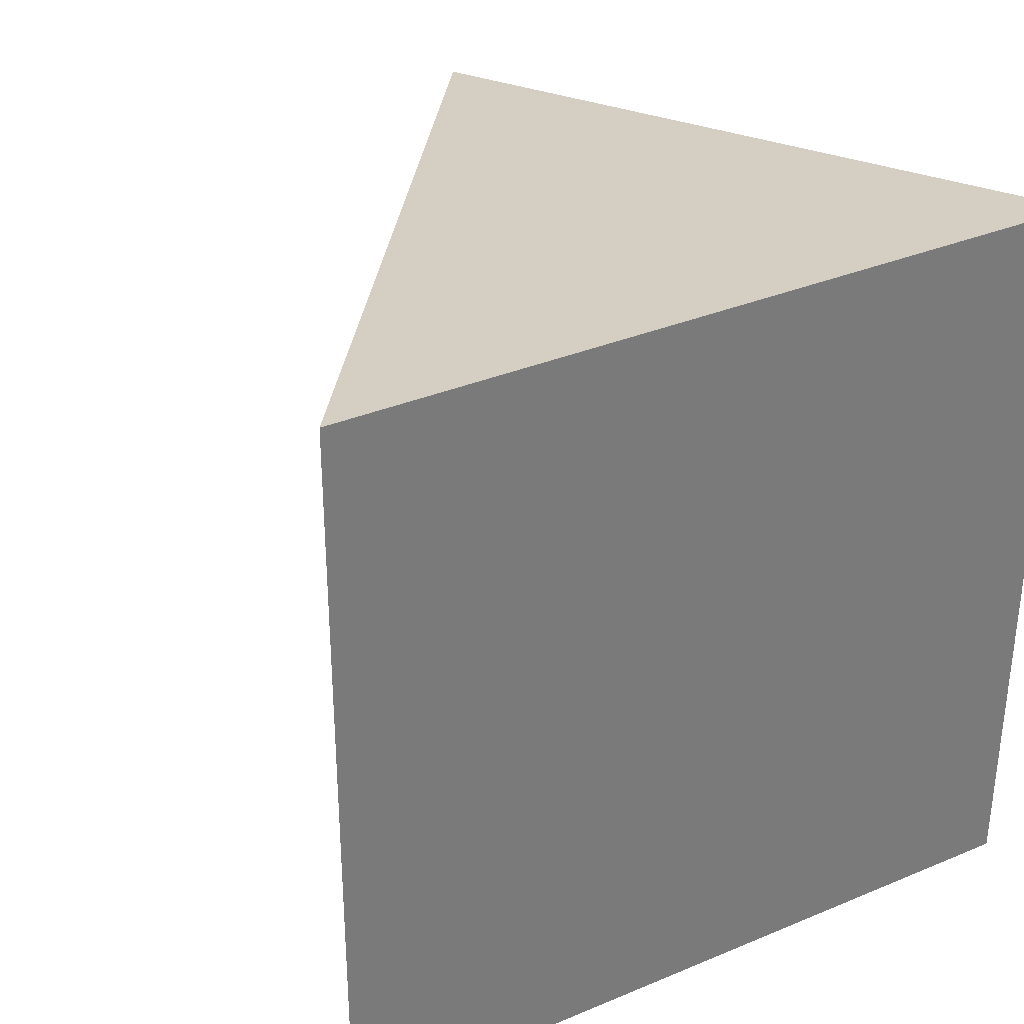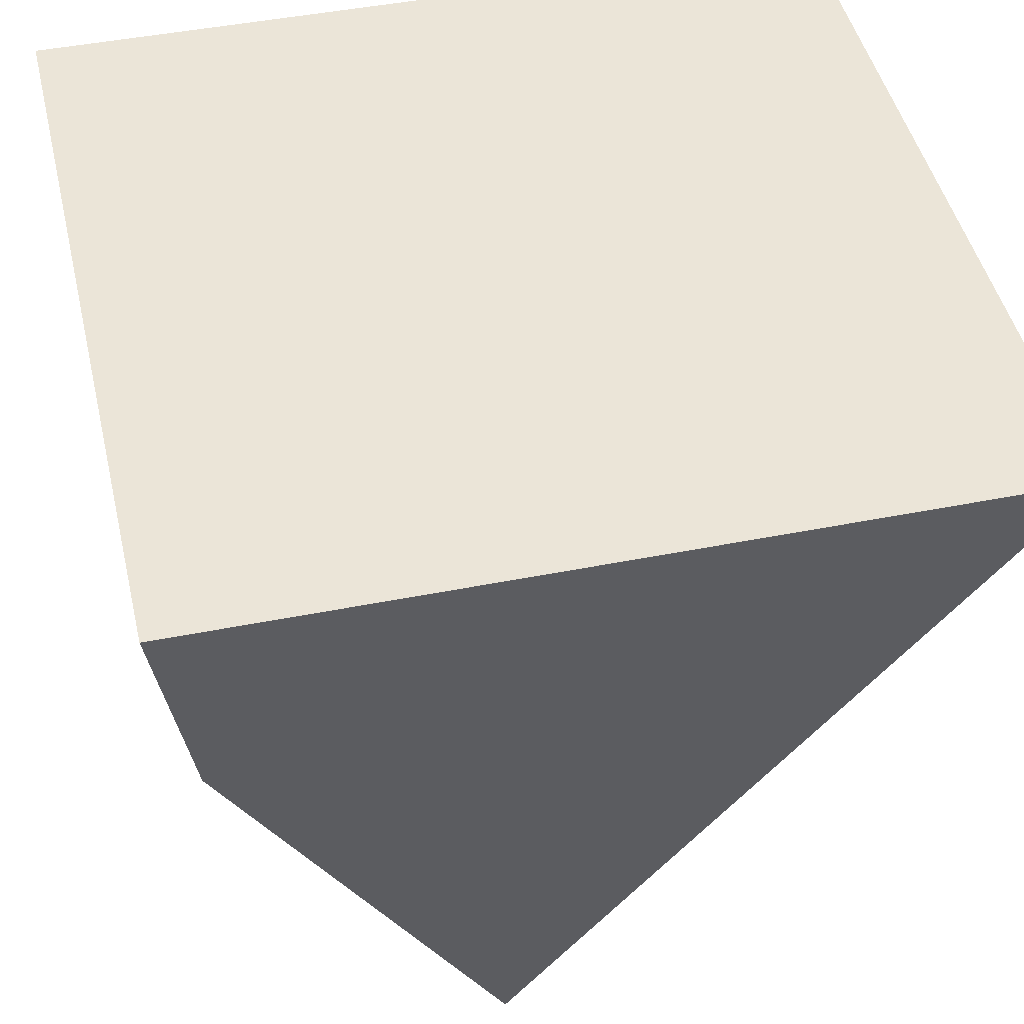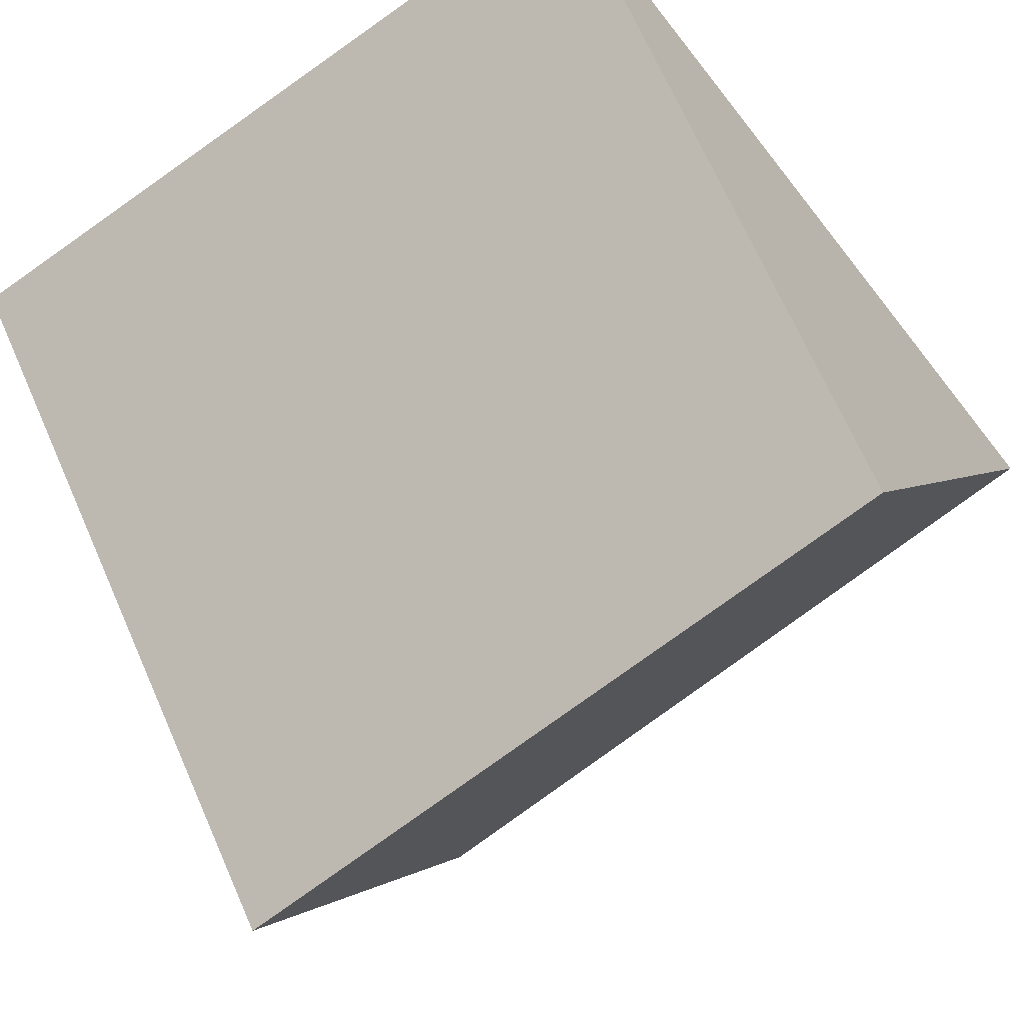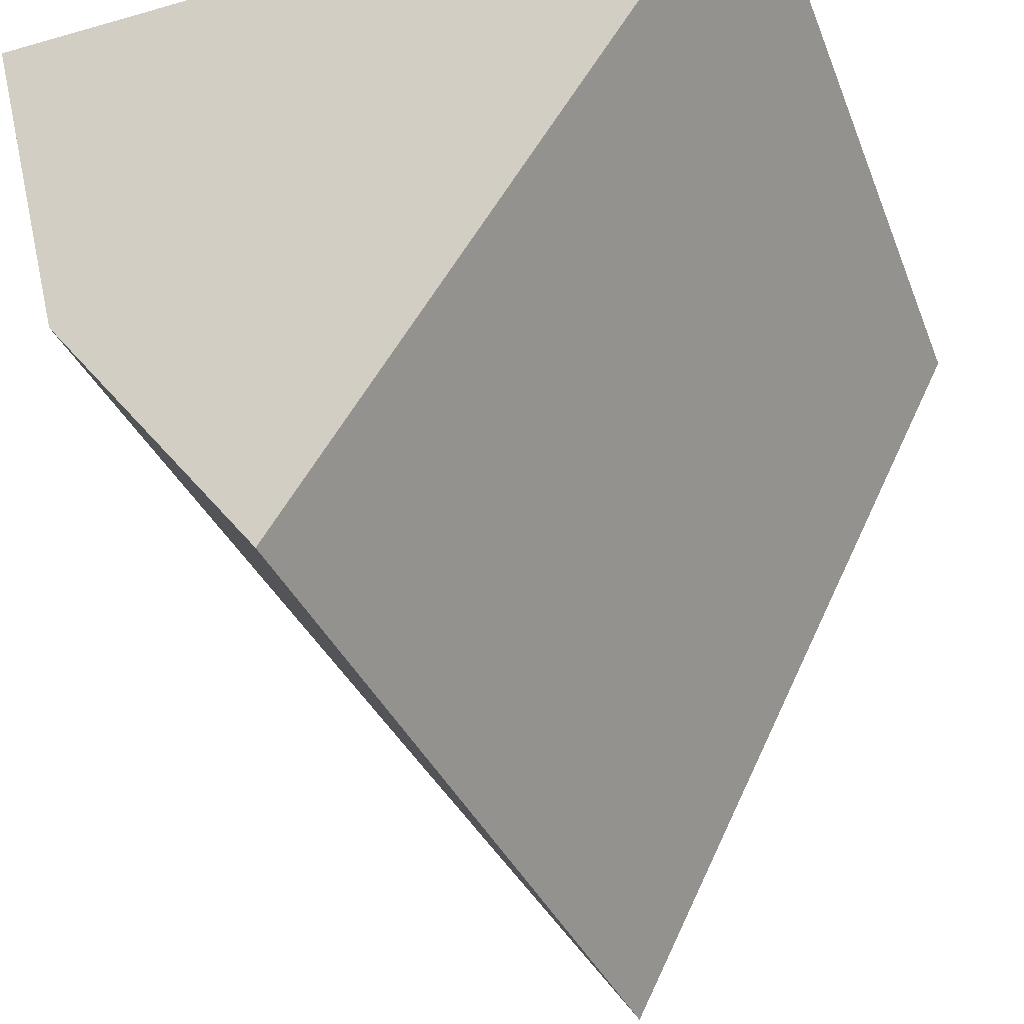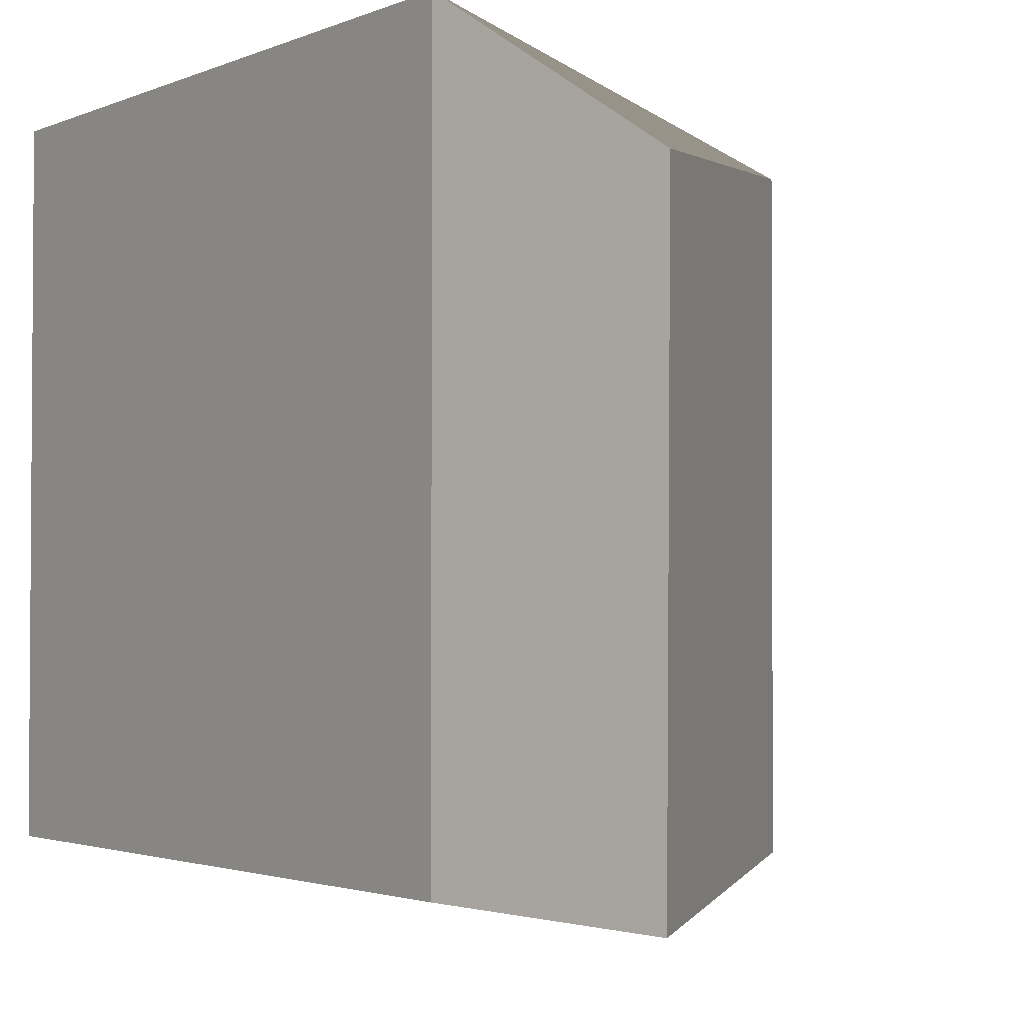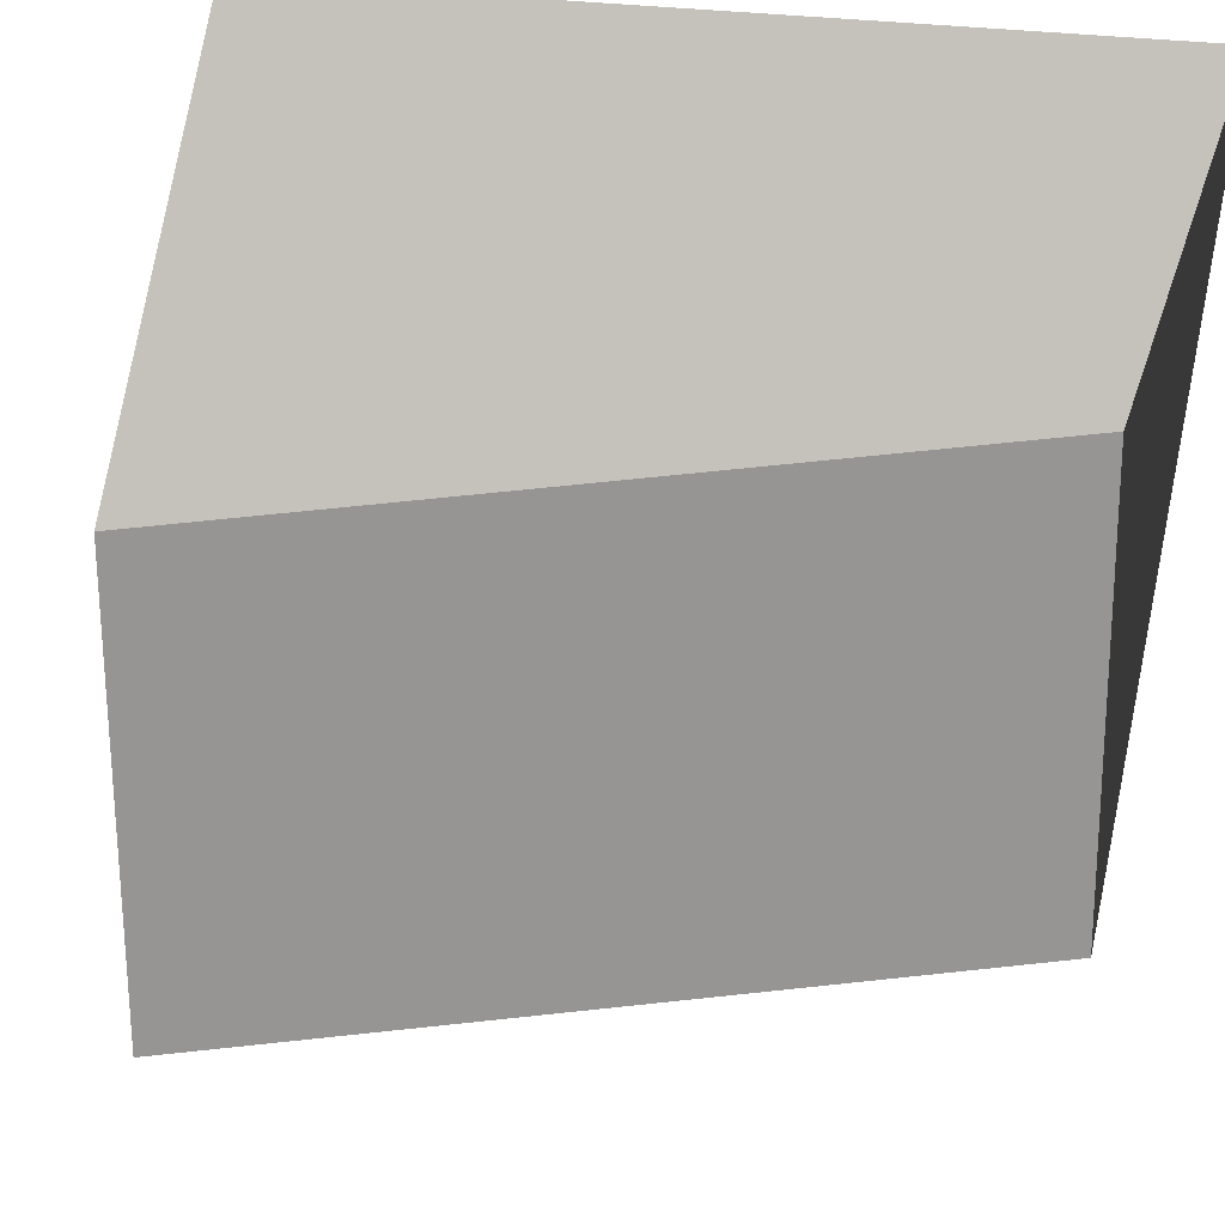
<metadata>
{"format":"obj","ext":"obj","renderer":"f3d","projection":"perspective","resolution":1024,"background":"white","views":[{"elev":33.8,"azim":150.3,"up":"+Z"},{"elev":45.7,"azim":-12.9,"up":"+Y"},{"elev":-60.9,"azim":126.2,"up":"+Y"},{"elev":-38.2,"azim":19.8,"up":"+Y"},{"elev":-2.3,"azim":-126.4,"up":"+Z"},{"elev":-12.3,"azim":-99.3,"up":"+Y"}]}
</metadata>
<code>
o Cube
v -0.09073 -0.9122 -1.298
v -0.3275 -0.7018 0.6446
v -0.9937 0.2348 0.5291
v -0.7236 0.02541 -1.412
v 0.9095 1 -1.22
v 0.9095 1 0.7796
v -1.09 1 0.7796
v -1.09 1 -1.22
f 1 2 3 4
f 5 8 7 6
f 1 5 6 2
f 2 6 7 3
f 3 7 8 4
f 5 1 4 8

</code>
